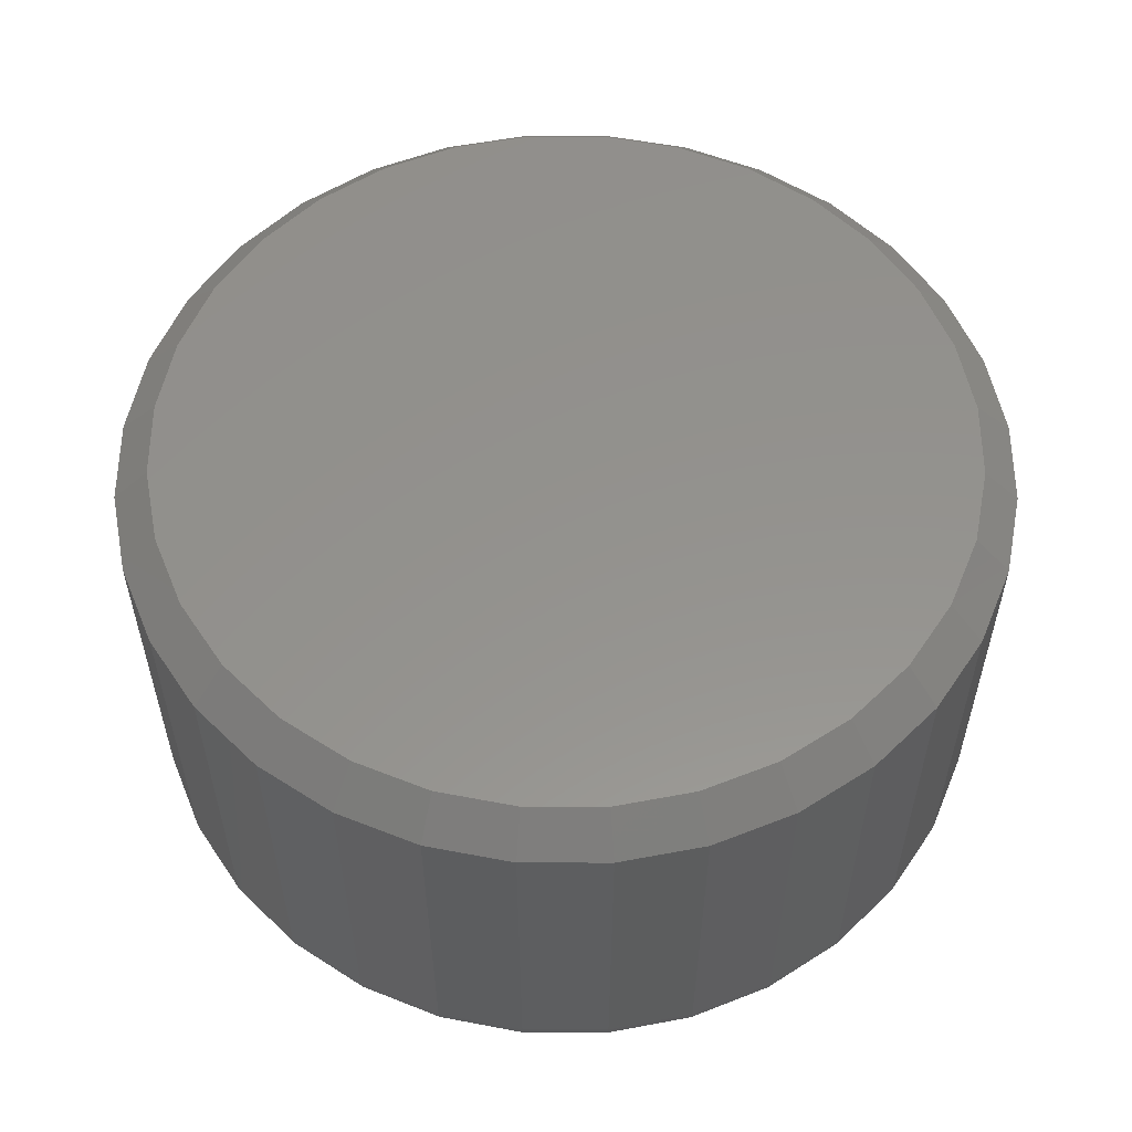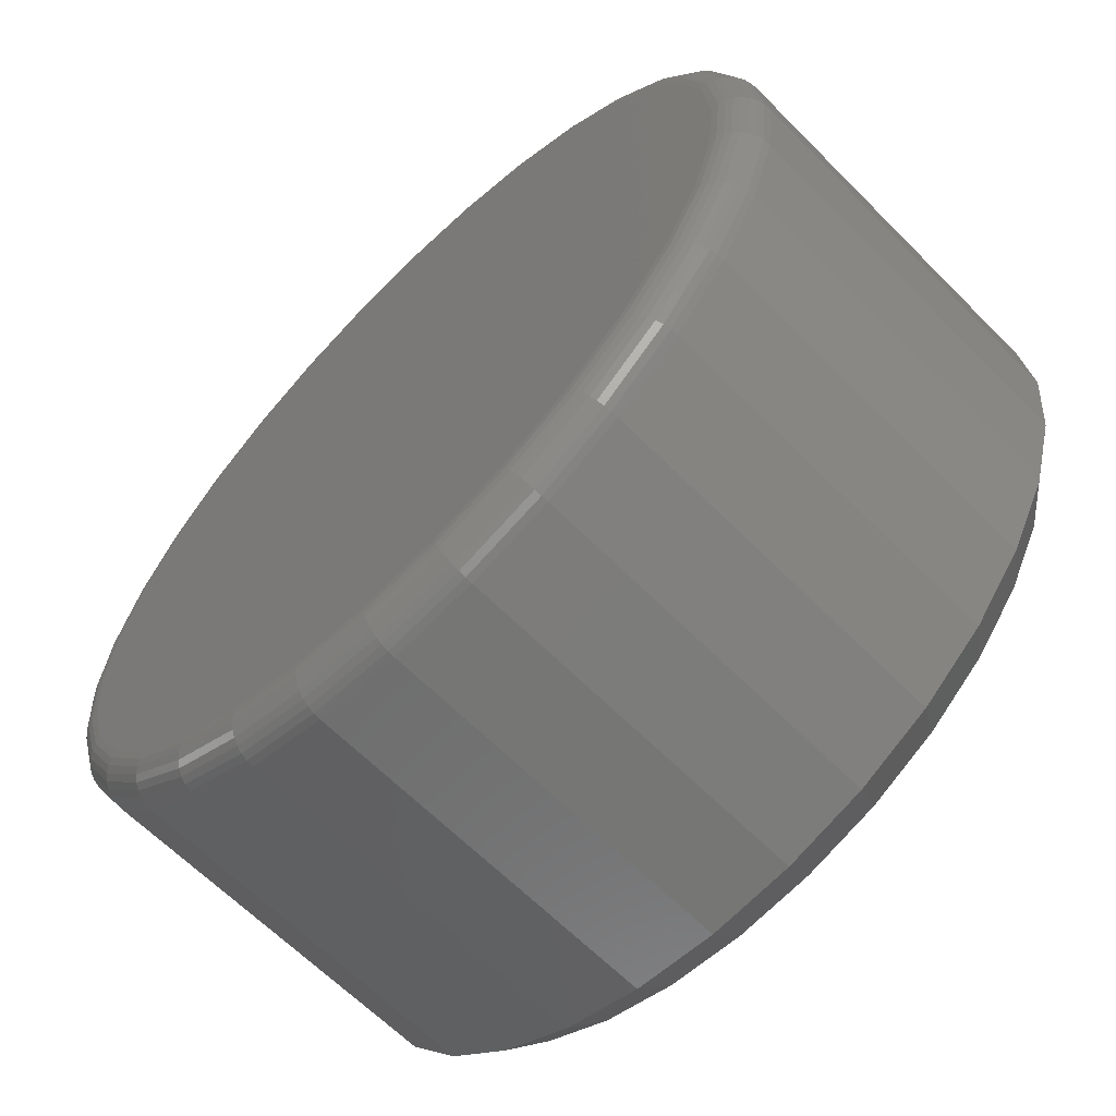
<metadata>
{"format":"stl","ext":"stl","renderer":"f3d","projection":"perspective","resolution":1024,"background":"white","views":[{"elev":55.9,"azim":-16.8,"up":"+Z"},{"elev":-63.9,"azim":-135.4,"up":"+Y"}]}
</metadata>
<code>
# stl→obj: 352 verts, 700 faces
v 0.6553 0.00148 0.007812
v 0.6553 0.00148 0.08594
v 0.6534 -0.017 0.007812
v 0.6534 -0.017 0.08594
v 0.6481 -0.03477 0.007812
v 0.6481 -0.03477 0.08594
v 0.6393 -0.05115 0.007812
v 0.6393 -0.05115 0.08594
v 0.6275 -0.06551 0.007812
v 0.6275 -0.06551 0.08594
v 0.6132 -0.07729 0.007812
v 0.6132 -0.07729 0.08594
v 0.5968 -0.08605 0.007812
v 0.5968 -0.08605 0.08594
v 0.579 -0.09144 0.007812
v 0.579 -0.09144 0.08594
v 0.5605 -0.09326 0.007812
v 0.5605 -0.09326 0.08594
v 0.542 -0.09144 0.007812
v 0.542 -0.09144 0.08594
v 0.5243 -0.08605 0.007812
v 0.5243 -0.08605 0.08594
v 0.5079 -0.07729 0.007812
v 0.5079 -0.07729 0.08594
v 0.4935 -0.06551 0.007812
v 0.4935 -0.06551 0.08594
v 0.4818 -0.05115 0.007812
v 0.4818 -0.05115 0.08594
v 0.473 -0.03477 0.007812
v 0.473 -0.03477 0.08594
v 0.4676 -0.017 0.007812
v 0.4676 -0.017 0.08594
v 0.4658 0.00148 0.007812
v 0.4658 0.00148 0.08594
v 0.4676 0.01996 0.007812
v 0.4676 0.01996 0.08594
v 0.473 0.03773 0.007812
v 0.473 0.03773 0.08594
v 0.4818 0.05411 0.007812
v 0.4818 0.05411 0.08594
v 0.4935 0.06847 0.007812
v 0.4935 0.06847 0.08594
v 0.5079 0.08025 0.007812
v 0.5079 0.08025 0.08594
v 0.5243 0.08901 0.007812
v 0.5243 0.08901 0.08594
v 0.542 0.0944 0.007812
v 0.542 0.0944 0.08594
v 0.5605 0.09622 0.007812
v 0.5605 0.09622 0.08594
v 0.579 0.0944 0.007812
v 0.579 0.0944 0.08594
v 0.5968 0.08901 0.007812
v 0.5968 0.08901 0.08594
v 0.6132 0.08025 0.007812
v 0.6132 0.08025 0.08594
v 0.6275 0.06847 0.007812
v 0.6275 0.06847 0.08594
v 0.6393 0.05411 0.007812
v 0.6393 0.05411 0.08594
v 0.6481 0.03773 0.007812
v 0.6481 0.03773 0.08594
v 0.6534 0.01996 0.007812
v 0.6534 0.01996 0.08594
v 0.5436 0.08673 0.09375
v 0.5775 0.08673 0.09375
v 0.5605 0.0884 0.09375
v 0.5273 0.08179 0.09375
v 0.5938 0.08179 0.09375
v 0.5122 0.07376 0.09375
v 0.6088 0.07376 0.09375
v 0.4991 0.06295 0.09375
v 0.622 0.06295 0.09375
v 0.622 -0.05998 0.09375
v 0.5122 -0.07079 0.09375
v 0.6088 -0.07079 0.09375
v 0.5273 -0.07883 0.09375
v 0.5938 -0.07883 0.09375
v 0.5436 -0.08377 0.09375
v 0.5775 -0.08377 0.09375
v 0.5605 -0.08544 0.09375
v 0.6328 0.04977 0.09375
v 0.4883 0.04977 0.09375
v 0.6408 0.03474 0.09375
v 0.4802 0.03474 0.09375
v 0.6458 0.01844 0.09375
v 0.4753 0.01844 0.09375
v 0.6475 0.00148 0.09375
v 0.4736 0.00148 0.09375
v 0.6458 -0.01548 0.09375
v 0.4753 -0.01548 0.09375
v 0.6408 -0.03178 0.09375
v 0.4802 -0.03178 0.09375
v 0.6328 -0.04681 0.09375
v 0.4883 -0.04681 0.09375
v 0.4991 -0.05998 0.09375
v 0.5605 0.0884 0
v 0.5775 0.08673 0
v 0.5436 0.08673 0
v 0.5273 0.08179 0
v 0.5938 0.08179 0
v 0.5122 0.07376 0
v 0.6088 0.07376 0
v 0.4991 0.06295 0
v 0.622 0.06295 0
v 0.6088 -0.07079 0
v 0.5122 -0.07079 0
v 0.622 -0.05998 0
v 0.5273 -0.07883 0
v 0.5938 -0.07883 0
v 0.5436 -0.08377 0
v 0.5775 -0.08377 0
v 0.5605 -0.08544 0
v 0.4991 -0.05998 0
v 0.4883 -0.04681 0
v 0.6328 -0.04681 0
v 0.4802 -0.03178 0
v 0.6408 -0.03178 0
v 0.4753 -0.01548 0
v 0.6458 -0.01548 0
v 0.4736 0.00148 0
v 0.6475 0.00148 0
v 0.4753 0.01844 0
v 0.6458 0.01844 0
v 0.4802 0.03474 0
v 0.6408 0.03474 0
v 0.4883 0.04977 0
v 0.6328 0.04977 0
v 0.4659 0.00148 0.006288
v 0.4678 0.01993 0.006288
v 0.4664 0.00148 0.004823
v 0.4682 0.01985 0.004823
v 0.4671 0.00148 0.003472
v 0.4689 0.01971 0.003472
v 0.4681 0.00148 0.002288
v 0.4699 0.01952 0.002288
v 0.4693 0.00148 0.001317
v 0.471 0.01929 0.001317
v 0.4706 0.00148 0.0005947
v 0.4723 0.01902 0.0005947
v 0.4721 0.00148 0.0001501
v 0.4738 0.01874 0.0001501
v 0.6533 0.01993 0.006288
v 0.6551 0.00148 0.006288
v 0.6529 0.01985 0.004823
v 0.6547 0.00148 0.004823
v 0.6522 0.01971 0.003472
v 0.6539 0.00148 0.003472
v 0.6512 0.01952 0.002288
v 0.653 0.00148 0.002288
v 0.65 0.01929 0.001317
v 0.6518 0.00148 0.001317
v 0.6487 0.01902 0.0005947
v 0.6504 0.00148 0.0005947
v 0.6473 0.01874 0.0001501
v 0.649 0.00148 0.0001501
v 0.6479 0.03768 0.006288
v 0.6475 0.03751 0.004823
v 0.6468 0.03723 0.003472
v 0.6459 0.03686 0.002288
v 0.6448 0.03641 0.001317
v 0.6436 0.03589 0.0005947
v 0.6422 0.03533 0.0001501
v 0.6392 0.05403 0.006288
v 0.6388 0.05378 0.004823
v 0.6382 0.05338 0.003472
v 0.6374 0.05284 0.002288
v 0.6364 0.05218 0.001317
v 0.6353 0.05143 0.0005947
v 0.6341 0.05062 0.0001501
v 0.6274 0.06836 0.006288
v 0.6271 0.06805 0.004823
v 0.6266 0.06754 0.003472
v 0.6259 0.06685 0.002288
v 0.6251 0.06601 0.001317
v 0.6241 0.06506 0.0005947
v 0.6231 0.06402 0.0001501
v 0.6131 0.08013 0.006288
v 0.6128 0.07976 0.004823
v 0.6124 0.07916 0.003472
v 0.6119 0.07835 0.002288
v 0.6112 0.07736 0.001317
v 0.6105 0.07624 0.0005947
v 0.6097 0.07502 0.0001501
v 0.5967 0.08887 0.006288
v 0.5966 0.08846 0.004823
v 0.5963 0.08779 0.003472
v 0.5959 0.08689 0.002288
v 0.5955 0.0858 0.001317
v 0.5949 0.08455 0.0005947
v 0.5944 0.0832 0.0001501
v 0.579 0.09425 0.006288
v 0.5789 0.09381 0.004823
v 0.5788 0.09311 0.003472
v 0.5786 0.09215 0.002288
v 0.5783 0.09099 0.001317
v 0.5781 0.08967 0.0005947
v 0.5778 0.08823 0.0001501
v 0.5605 0.09607 0.006288
v 0.5605 0.09562 0.004823
v 0.5605 0.0949 0.003472
v 0.5605 0.09393 0.002288
v 0.5605 0.09274 0.001317
v 0.5605 0.09139 0.0005947
v 0.5605 0.08993 0.0001501
v 0.5421 0.09425 0.006288
v 0.5422 0.09381 0.004823
v 0.5423 0.09311 0.003472
v 0.5425 0.09215 0.002288
v 0.5427 0.09099 0.001317
v 0.543 0.08967 0.0005947
v 0.5433 0.08823 0.0001501
v 0.5243 0.08887 0.006288
v 0.5245 0.08846 0.004823
v 0.5248 0.08779 0.003472
v 0.5251 0.08689 0.002288
v 0.5256 0.0858 0.001317
v 0.5261 0.08455 0.0005947
v 0.5267 0.0832 0.0001501
v 0.508 0.08013 0.006288
v 0.5082 0.07976 0.004823
v 0.5086 0.07916 0.003472
v 0.5092 0.07835 0.002288
v 0.5098 0.07736 0.001317
v 0.5106 0.07624 0.0005947
v 0.5114 0.07502 0.0001501
v 0.4936 0.06836 0.006288
v 0.494 0.06805 0.004823
v 0.4945 0.06754 0.003472
v 0.4952 0.06685 0.002288
v 0.496 0.06601 0.001317
v 0.4969 0.06506 0.0005947
v 0.498 0.06402 0.0001501
v 0.4819 0.05403 0.006288
v 0.4823 0.05378 0.004823
v 0.4829 0.05338 0.003472
v 0.4837 0.05284 0.002288
v 0.4846 0.05218 0.001317
v 0.4858 0.05143 0.0005947
v 0.487 0.05062 0.0001501
v 0.4731 0.03768 0.006288
v 0.4736 0.03751 0.004823
v 0.4742 0.03723 0.003472
v 0.4751 0.03686 0.002288
v 0.4762 0.03641 0.001317
v 0.4775 0.03589 0.0005947
v 0.4788 0.03533 0.0001501
v 0.6533 -0.01697 0.006288
v 0.6529 -0.01689 0.004823
v 0.6522 -0.01675 0.003472
v 0.6512 -0.01656 0.002288
v 0.65 -0.01632 0.001317
v 0.6487 -0.01606 0.0005947
v 0.6473 -0.01578 0.0001501
v 0.4678 -0.01697 0.006288
v 0.4682 -0.01689 0.004823
v 0.4689 -0.01675 0.003472
v 0.4699 -0.01656 0.002288
v 0.471 -0.01632 0.001317
v 0.4723 -0.01606 0.0005947
v 0.4738 -0.01578 0.0001501
v 0.4731 -0.03472 0.006288
v 0.4736 -0.03455 0.004823
v 0.4742 -0.03427 0.003472
v 0.4751 -0.0339 0.002288
v 0.4762 -0.03345 0.001317
v 0.4775 -0.03293 0.0005947
v 0.4788 -0.03237 0.0001501
v 0.4819 -0.05107 0.006288
v 0.4823 -0.05082 0.004823
v 0.4829 -0.05042 0.003472
v 0.4837 -0.04988 0.002288
v 0.4846 -0.04922 0.001317
v 0.4858 -0.04847 0.0005947
v 0.487 -0.04766 0.0001501
v 0.4936 -0.0654 0.006288
v 0.494 -0.06509 0.004823
v 0.4945 -0.06458 0.003472
v 0.4952 -0.06389 0.002288
v 0.496 -0.06305 0.001317
v 0.4969 -0.0621 0.0005947
v 0.498 -0.06106 0.0001501
v 0.508 -0.07717 0.006288
v 0.5082 -0.0768 0.004823
v 0.5086 -0.0762 0.003472
v 0.5092 -0.07539 0.002288
v 0.5098 -0.0744 0.001317
v 0.5106 -0.07328 0.0005947
v 0.5114 -0.07206 0.0001501
v 0.5243 -0.08591 0.006288
v 0.5245 -0.0855 0.004823
v 0.5248 -0.08483 0.003472
v 0.5251 -0.08393 0.002288
v 0.5256 -0.08284 0.001317
v 0.5261 -0.08159 0.0005947
v 0.5267 -0.08024 0.0001501
v 0.5421 -0.09129 0.006288
v 0.5422 -0.09085 0.004823
v 0.5423 -0.09014 0.003472
v 0.5425 -0.08919 0.002288
v 0.5427 -0.08803 0.001317
v 0.543 -0.08671 0.0005947
v 0.5433 -0.08527 0.0001501
v 0.5605 -0.09311 0.006288
v 0.5605 -0.09266 0.004823
v 0.5605 -0.09194 0.003472
v 0.5605 -0.09097 0.002288
v 0.5605 -0.08978 0.001317
v 0.5605 -0.08843 0.0005947
v 0.5605 -0.08697 0.0001501
v 0.579 -0.09129 0.006288
v 0.5789 -0.09085 0.004823
v 0.5788 -0.09014 0.003472
v 0.5786 -0.08919 0.002288
v 0.5783 -0.08803 0.001317
v 0.5781 -0.08671 0.0005947
v 0.5778 -0.08527 0.0001501
v 0.5967 -0.08591 0.006288
v 0.5966 -0.0855 0.004823
v 0.5963 -0.08483 0.003472
v 0.5959 -0.08393 0.002288
v 0.5955 -0.08284 0.001317
v 0.5949 -0.08159 0.0005947
v 0.5944 -0.08024 0.0001501
v 0.6131 -0.07717 0.006288
v 0.6128 -0.0768 0.004823
v 0.6124 -0.0762 0.003472
v 0.6119 -0.07539 0.002288
v 0.6112 -0.0744 0.001317
v 0.6105 -0.07328 0.0005947
v 0.6097 -0.07206 0.0001501
v 0.6274 -0.0654 0.006288
v 0.6271 -0.06509 0.004823
v 0.6266 -0.06458 0.003472
v 0.6259 -0.06389 0.002288
v 0.6251 -0.06305 0.001317
v 0.6241 -0.0621 0.0005947
v 0.6231 -0.06106 0.0001501
v 0.6392 -0.05107 0.006288
v 0.6388 -0.05082 0.004823
v 0.6382 -0.05042 0.003472
v 0.6374 -0.04988 0.002288
v 0.6364 -0.04922 0.001317
v 0.6353 -0.04847 0.0005947
v 0.6341 -0.04766 0.0001501
v 0.6479 -0.03472 0.006288
v 0.6475 -0.03455 0.004823
v 0.6468 -0.03427 0.003472
v 0.6459 -0.0339 0.002288
v 0.6448 -0.03345 0.001317
v 0.6436 -0.03293 0.0005947
v 0.6422 -0.03237 0.0001501
f 1 2 3
f 3 2 4
f 3 4 5
f 5 4 6
f 5 6 7
f 7 6 8
f 7 8 9
f 9 8 10
f 9 10 11
f 11 10 12
f 11 12 13
f 13 12 14
f 13 14 15
f 15 14 16
f 15 16 17
f 17 16 18
f 17 18 19
f 19 18 20
f 19 20 21
f 21 20 22
f 21 22 23
f 23 22 24
f 23 24 25
f 25 24 26
f 25 26 27
f 27 26 28
f 27 28 29
f 29 28 30
f 29 30 31
f 31 30 32
f 31 32 33
f 33 32 34
f 33 34 35
f 35 34 36
f 35 36 37
f 37 36 38
f 37 38 39
f 39 38 40
f 39 40 41
f 41 40 42
f 41 42 43
f 43 42 44
f 43 44 45
f 45 44 46
f 45 46 47
f 47 46 48
f 47 48 49
f 49 48 50
f 49 50 51
f 51 50 52
f 51 52 53
f 53 52 54
f 53 54 55
f 55 54 56
f 55 56 57
f 57 56 58
f 57 58 59
f 59 58 60
f 59 60 61
f 61 60 62
f 61 62 63
f 63 62 64
f 63 64 1
f 1 64 2
f 65 66 67
f 66 65 68
f 66 68 69
f 69 68 70
f 69 70 71
f 71 70 72
f 71 72 73
f 74 75 76
f 76 75 77
f 76 77 78
f 78 77 79
f 78 79 80
f 80 79 81
f 73 72 82
f 82 72 83
f 82 83 84
f 84 83 85
f 84 85 86
f 86 85 87
f 86 87 88
f 88 87 89
f 88 89 90
f 90 89 91
f 90 91 92
f 92 91 93
f 92 93 94
f 94 93 95
f 94 95 74
f 74 95 96
f 74 96 75
f 89 87 34
f 87 36 34
f 2 64 88
f 64 86 88
f 64 62 84
f 86 64 84
f 60 58 82
f 82 62 60
f 84 62 82
f 56 54 69
f 71 56 69
f 71 73 56
f 52 50 66
f 66 54 52
f 69 54 66
f 48 46 68
f 65 48 68
f 65 67 48
f 44 42 70
f 70 46 44
f 68 46 70
f 40 38 85
f 83 40 85
f 83 72 40
f 87 38 36
f 85 38 87
f 73 82 58
f 58 56 73
f 67 66 50
f 50 48 67
f 72 70 42
f 42 40 72
f 88 90 2
f 90 4 2
f 34 32 89
f 32 91 89
f 32 30 93
f 91 32 93
f 28 26 95
f 95 30 28
f 93 30 95
f 24 22 77
f 75 24 77
f 75 96 24
f 20 18 79
f 79 22 20
f 77 22 79
f 16 14 78
f 80 16 78
f 80 81 16
f 12 10 76
f 76 14 12
f 78 14 76
f 8 6 92
f 94 8 92
f 94 74 8
f 90 6 4
f 92 6 90
f 96 95 26
f 26 24 96
f 81 79 18
f 18 16 81
f 74 76 10
f 10 8 74
f 97 98 99
f 100 99 98
f 101 100 98
f 102 100 101
f 103 102 101
f 104 102 103
f 105 104 103
f 106 107 108
f 109 107 106
f 110 109 106
f 111 109 110
f 112 111 110
f 113 111 112
f 107 114 108
f 108 114 115
f 108 115 116
f 116 115 117
f 116 117 118
f 118 117 119
f 118 119 120
f 120 119 121
f 120 121 122
f 122 121 123
f 122 123 124
f 124 123 125
f 124 125 126
f 126 125 127
f 126 127 128
f 128 127 104
f 128 104 105
f 33 35 129
f 129 35 130
f 129 130 131
f 131 130 132
f 131 132 133
f 133 132 134
f 133 134 135
f 135 134 136
f 135 136 137
f 137 136 138
f 137 138 139
f 139 138 140
f 139 140 141
f 141 140 142
f 141 142 121
f 121 142 123
f 63 1 143
f 143 1 144
f 143 144 145
f 145 144 146
f 145 146 147
f 147 146 148
f 147 148 149
f 149 148 150
f 149 150 151
f 151 150 152
f 151 152 153
f 153 152 154
f 153 154 155
f 155 154 156
f 155 156 124
f 124 156 122
f 61 63 157
f 157 63 143
f 157 143 158
f 158 143 145
f 158 145 159
f 159 145 147
f 159 147 160
f 160 147 149
f 160 149 161
f 161 149 151
f 161 151 162
f 162 151 153
f 162 153 163
f 163 153 155
f 163 155 126
f 126 155 124
f 59 61 164
f 164 61 157
f 164 157 165
f 165 157 158
f 165 158 166
f 166 158 159
f 166 159 167
f 167 159 160
f 167 160 168
f 168 160 161
f 168 161 169
f 169 161 162
f 169 162 170
f 170 162 163
f 170 163 128
f 128 163 126
f 57 59 171
f 171 59 164
f 171 164 172
f 172 164 165
f 172 165 173
f 173 165 166
f 173 166 174
f 174 166 167
f 174 167 175
f 175 167 168
f 175 168 176
f 176 168 169
f 176 169 177
f 177 169 170
f 177 170 105
f 105 170 128
f 55 57 178
f 178 57 171
f 178 171 179
f 179 171 172
f 179 172 180
f 180 172 173
f 180 173 181
f 181 173 174
f 181 174 182
f 182 174 175
f 182 175 183
f 183 175 176
f 183 176 184
f 184 176 177
f 184 177 103
f 103 177 105
f 53 55 185
f 185 55 178
f 185 178 186
f 186 178 179
f 186 179 187
f 187 179 180
f 187 180 188
f 188 180 181
f 188 181 189
f 189 181 182
f 189 182 190
f 190 182 183
f 190 183 191
f 191 183 184
f 191 184 101
f 101 184 103
f 51 53 192
f 192 53 185
f 192 185 193
f 193 185 186
f 193 186 194
f 194 186 187
f 194 187 195
f 195 187 188
f 195 188 196
f 196 188 189
f 196 189 197
f 197 189 190
f 197 190 198
f 198 190 191
f 198 191 98
f 98 191 101
f 49 51 199
f 199 51 192
f 199 192 200
f 200 192 193
f 200 193 201
f 201 193 194
f 201 194 202
f 202 194 195
f 202 195 203
f 203 195 196
f 203 196 204
f 204 196 197
f 204 197 205
f 205 197 198
f 205 198 97
f 97 198 98
f 47 49 206
f 206 49 199
f 206 199 207
f 207 199 200
f 207 200 208
f 208 200 201
f 208 201 209
f 209 201 202
f 209 202 210
f 210 202 203
f 210 203 211
f 211 203 204
f 211 204 212
f 212 204 205
f 212 205 99
f 99 205 97
f 45 47 213
f 213 47 206
f 213 206 214
f 214 206 207
f 214 207 215
f 215 207 208
f 215 208 216
f 216 208 209
f 216 209 217
f 217 209 210
f 217 210 218
f 218 210 211
f 218 211 219
f 219 211 212
f 219 212 100
f 100 212 99
f 43 45 220
f 220 45 213
f 220 213 221
f 221 213 214
f 221 214 222
f 222 214 215
f 222 215 223
f 223 215 216
f 223 216 224
f 224 216 217
f 224 217 225
f 225 217 218
f 225 218 226
f 226 218 219
f 226 219 102
f 102 219 100
f 41 43 227
f 227 43 220
f 227 220 228
f 228 220 221
f 228 221 229
f 229 221 222
f 229 222 230
f 230 222 223
f 230 223 231
f 231 223 224
f 231 224 232
f 232 224 225
f 232 225 233
f 233 225 226
f 233 226 104
f 104 226 102
f 39 41 234
f 234 41 227
f 234 227 235
f 235 227 228
f 235 228 236
f 236 228 229
f 236 229 237
f 237 229 230
f 237 230 238
f 238 230 231
f 238 231 239
f 239 231 232
f 239 232 240
f 240 232 233
f 240 233 127
f 127 233 104
f 37 39 241
f 241 39 234
f 241 234 242
f 242 234 235
f 242 235 243
f 243 235 236
f 243 236 244
f 244 236 237
f 244 237 245
f 245 237 238
f 245 238 246
f 246 238 239
f 246 239 247
f 247 239 240
f 247 240 125
f 125 240 127
f 35 37 130
f 130 37 241
f 130 241 132
f 132 241 242
f 132 242 134
f 134 242 243
f 134 243 136
f 136 243 244
f 136 244 138
f 138 244 245
f 138 245 140
f 140 245 246
f 140 246 142
f 142 246 247
f 142 247 123
f 123 247 125
f 1 3 144
f 144 3 248
f 144 248 146
f 146 248 249
f 146 249 148
f 148 249 250
f 148 250 150
f 150 250 251
f 150 251 152
f 152 251 252
f 152 252 154
f 154 252 253
f 154 253 156
f 156 253 254
f 156 254 122
f 122 254 120
f 31 33 255
f 255 33 129
f 255 129 256
f 256 129 131
f 256 131 257
f 257 131 133
f 257 133 258
f 258 133 135
f 258 135 259
f 259 135 137
f 259 137 260
f 260 137 139
f 260 139 261
f 261 139 141
f 261 141 119
f 119 141 121
f 29 31 262
f 262 31 255
f 262 255 263
f 263 255 256
f 263 256 264
f 264 256 257
f 264 257 265
f 265 257 258
f 265 258 266
f 266 258 259
f 266 259 267
f 267 259 260
f 267 260 268
f 268 260 261
f 268 261 117
f 117 261 119
f 27 29 269
f 269 29 262
f 269 262 270
f 270 262 263
f 270 263 271
f 271 263 264
f 271 264 272
f 272 264 265
f 272 265 273
f 273 265 266
f 273 266 274
f 274 266 267
f 274 267 275
f 275 267 268
f 275 268 115
f 115 268 117
f 25 27 276
f 276 27 269
f 276 269 277
f 277 269 270
f 277 270 278
f 278 270 271
f 278 271 279
f 279 271 272
f 279 272 280
f 280 272 273
f 280 273 281
f 281 273 274
f 281 274 282
f 282 274 275
f 282 275 114
f 114 275 115
f 23 25 283
f 283 25 276
f 283 276 284
f 284 276 277
f 284 277 285
f 285 277 278
f 285 278 286
f 286 278 279
f 286 279 287
f 287 279 280
f 287 280 288
f 288 280 281
f 288 281 289
f 289 281 282
f 289 282 107
f 107 282 114
f 21 23 290
f 290 23 283
f 290 283 291
f 291 283 284
f 291 284 292
f 292 284 285
f 292 285 293
f 293 285 286
f 293 286 294
f 294 286 287
f 294 287 295
f 295 287 288
f 295 288 296
f 296 288 289
f 296 289 109
f 109 289 107
f 19 21 297
f 297 21 290
f 297 290 298
f 298 290 291
f 298 291 299
f 299 291 292
f 299 292 300
f 300 292 293
f 300 293 301
f 301 293 294
f 301 294 302
f 302 294 295
f 302 295 303
f 303 295 296
f 303 296 111
f 111 296 109
f 17 19 304
f 304 19 297
f 304 297 305
f 305 297 298
f 305 298 306
f 306 298 299
f 306 299 307
f 307 299 300
f 307 300 308
f 308 300 301
f 308 301 309
f 309 301 302
f 309 302 310
f 310 302 303
f 310 303 113
f 113 303 111
f 15 17 311
f 311 17 304
f 311 304 312
f 312 304 305
f 312 305 313
f 313 305 306
f 313 306 314
f 314 306 307
f 314 307 315
f 315 307 308
f 315 308 316
f 316 308 309
f 316 309 317
f 317 309 310
f 317 310 112
f 112 310 113
f 13 15 318
f 318 15 311
f 318 311 319
f 319 311 312
f 319 312 320
f 320 312 313
f 320 313 321
f 321 313 314
f 321 314 322
f 322 314 315
f 322 315 323
f 323 315 316
f 323 316 324
f 324 316 317
f 324 317 110
f 110 317 112
f 11 13 325
f 325 13 318
f 325 318 326
f 326 318 319
f 326 319 327
f 327 319 320
f 327 320 328
f 328 320 321
f 328 321 329
f 329 321 322
f 329 322 330
f 330 322 323
f 330 323 331
f 331 323 324
f 331 324 106
f 106 324 110
f 9 11 332
f 332 11 325
f 332 325 333
f 333 325 326
f 333 326 334
f 334 326 327
f 334 327 335
f 335 327 328
f 335 328 336
f 336 328 329
f 336 329 337
f 337 329 330
f 337 330 338
f 338 330 331
f 338 331 108
f 108 331 106
f 7 9 339
f 339 9 332
f 339 332 340
f 340 332 333
f 340 333 341
f 341 333 334
f 341 334 342
f 342 334 335
f 342 335 343
f 343 335 336
f 343 336 344
f 344 336 337
f 344 337 345
f 345 337 338
f 345 338 116
f 116 338 108
f 5 7 346
f 346 7 339
f 346 339 347
f 347 339 340
f 347 340 348
f 348 340 341
f 348 341 349
f 349 341 342
f 349 342 350
f 350 342 343
f 350 343 351
f 351 343 344
f 351 344 352
f 352 344 345
f 352 345 118
f 118 345 116
f 3 5 248
f 248 5 346
f 248 346 249
f 249 346 347
f 249 347 250
f 250 347 348
f 250 348 251
f 251 348 349
f 251 349 252
f 252 349 350
f 252 350 253
f 253 350 351
f 253 351 254
f 254 351 352
f 254 352 120
f 120 352 118

</code>
